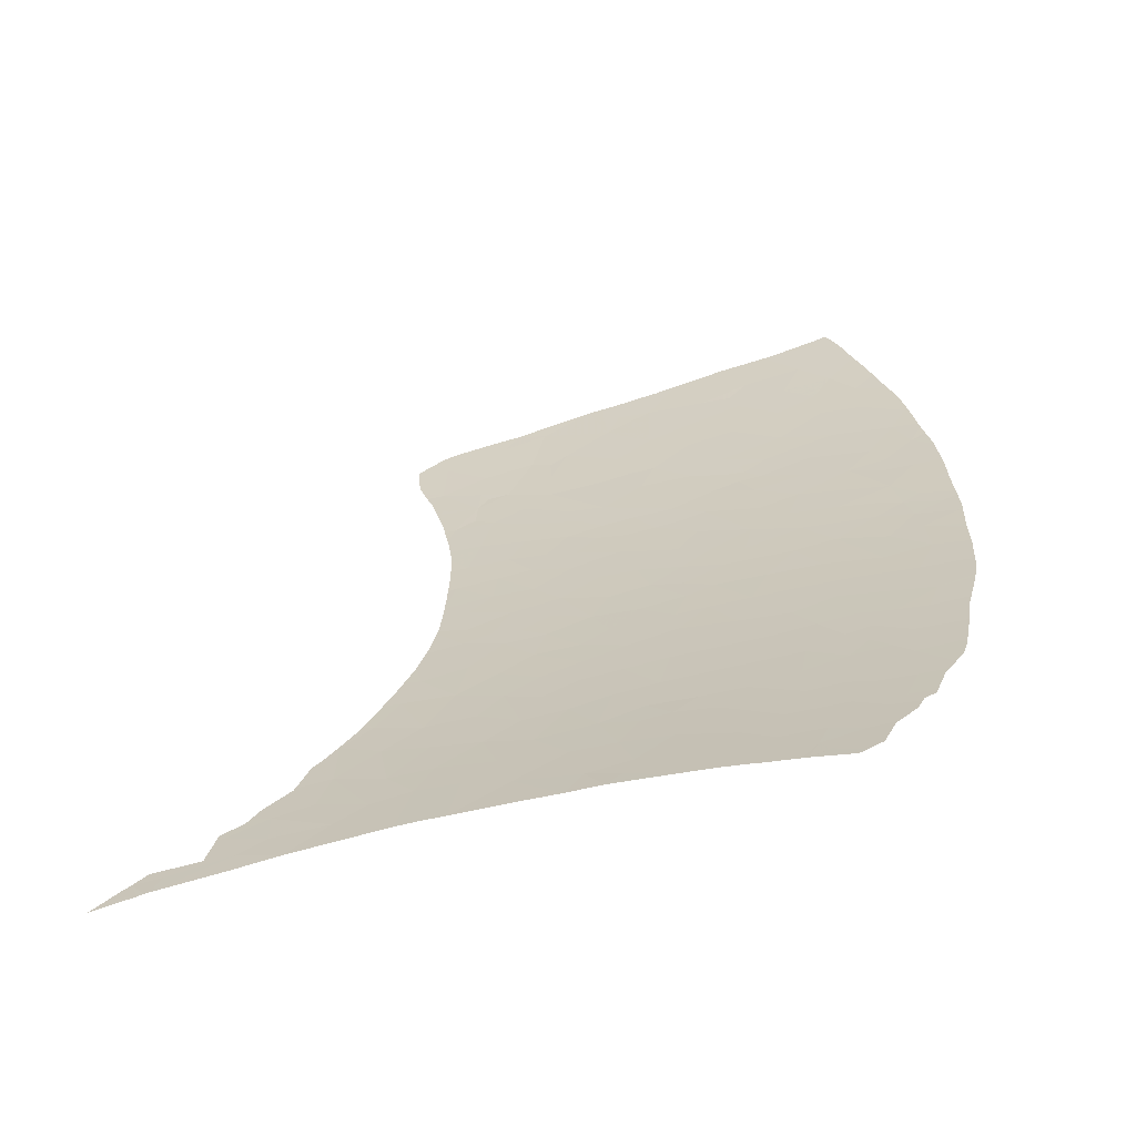
<metadata>
{"format":"obj","ext":"obj","renderer":"f3d","projection":"perspective","resolution":1024,"background":"white","views":[{"elev":-57.1,"azim":11.6,"up":"+Z"}]}
</metadata>
<code>
v 38.27 1.3 22
v 37.87 1.022 20.57
v 39.41 1.041 20.6
v 39.77 1.35 22.2
v 40.42 2.589 29.79
v 39 2.608 30.11
v 39.06 2.44 28.87
v 40.05 2.386 28.39
v 36.34 3.018 34.16
v 36.15 2.917 33.28
v 37.15 2.934 33.17
v 36.88 2.784 31.95
v 39.94 0.8641 19.71
v 40.88 1.084 20.75
v 45.8 1.025 19.92
v 44.58 0.9825 19.87
v 45.38 0.7717 18.71
v 43.8 0.7366 18.75
v 28.25 0.4976 17.72
v 28.93 0.2168 16.3
v 29.89 0.35 17.1
v 42.55 0.9378 19.87
v 41.86 0.6499 18.54
v 30.52 3.126 38.24
v 32.05 3.264 39.2
v 30.57 3.25 40.18
v 44.13 2.739 30.4
v 43.55 2.486 28.68
v 45.52 2.487 28.45
v 45.84 2.709 29.96
v 38.59 1.595 23.65
v 38.16 2.984 33.4
v 32.21 3.159 37.49
v 32.92 3.2 37.67
v 31.91 3.17 37.9
v 36.2 3.311 37.55
v 37.24 3.375 37.9
v 36.86 3.458 39.25
v 32.31 0.0012 15.57
v 34.14 0.0012 15.68
v 34.06 0.2896 17.03
v 44.6 1.534 22.75
v 45.97 1.609 23.01
v 44.76 1.709 23.7
v 43.92 1.627 23.34
v 36.84 1.218 21.66
v 35.51 1.124 21.18
v 36.45 0.8711 19.88
v 31.42 0.9147 20.14
v 31.08 1.16 21.52
v 29.9 0.9624 20.4
v 23.81 0.0012 14.27
v 23.97 0.0012 14.31
v 24.24 0.1185 15.01
v 42.74 0.1972 16.37
v 41.62 0.3426 17.14
v 42.22 0.0012 15.57
v 34.68 1.323 22.31
v 34.09 1.064 20.91
v 37.67 0.8168 19.58
v 37.09 0.5671 18.4
v 38.7 0.5549 18.31
v 41.76 2.431 28.52
v 31.85 3.09 36.89
v 32.8 2.587 31.27
v 31.42 2.503 30.95
v 32.72 2.431 30
v 45.74 3.865 42.02
v 44.89 3.925 43.21
v 44.18 3.833 41.89
v 31.8 3.013 35.95
v 31.1 2.926 35.38
v 32.45 3.004 35.58
v 32.71 1.194 21.69
v 31.93 1.469 23.35
v 44.6 3.606 38.54
v 46.74 3.62 38.37
v 45.83 3.758 40.41
v 47.3 3.711 39.54
v 36.59 2.36 28.68
v 36.06 2.168 27.42
v 37.6 2.198 27.43
v 34.56 0.7891 19.49
v 34.64 2.026 26.65
v 34.28 1.821 25.33
v 35.74 1.869 25.51
v 37.13 1.52 23.32
v 39.81 2.146 26.84
v 39.13 2.293 27.88
v 45.04 1.173 20.79
v 45.84 1.329 21.51
v 45.25 1.432 22.12
v 43.95 1.351 21.85
v 44.36 3.739 40.46
v 35.01 2.382 29.13
v 36.28 2.563 30.28
v 35.34 2.659 31.26
v 34.08 2.481 30.11
v 37.42 3.072 34.44
v 41.15 3.333 36.03
v 40.66 3.384 36.71
v 40.26 3.261 35.58
v 41.91 3.36 36.18
v 41.4 3.398 36.69
v 33.53 3.116 36.36
v 34.46 3.216 37.17
v 42.76 3.607 38.99
v 42.81 3.749 41.04
v 34.25 3.021 34.98
v 35.13 2.93 33.71
v 35.47 3.048 34.81
v 35.01 3.451 40.12
v 33.72 3.375 39.78
v 34.39 3.387 39.52
v 36.49 3.592 41.52
v 38.05 3.719 42.69
v 36.95 3.677 42.65
v 34.45 3.324 38.64
v 41.07 3.643 40.1
v 30.26 0.6225 18.57
v 31.19 0.401 17.47
v 33.47 1.385 22.76
v 34.55 1.556 23.68
v 33.23 1.65 24.38
v 33.65 2.884 33.79
v 32.11 2.831 33.89
v 33.12 2.737 32.57
v 33.01 0.8657 19.9
v 33.96 2.651 31.55
v 31.69 0.6381 18.7
v 34.77 2.213 27.95
v 33.55 0.5827 18.47
v 32.56 0.3825 17.45
v 42.45 0.0012 15.55
v 43.08 0.1044 15.92
v 42.41 0.0012 15.56
v 42.51 1.211 21.27
v 43.72 1.002 20.08
v 35.61 0.0012 15.73
v 36.78 0.0012 15.82
v 36.16 0.2102 16.73
v 44.06 0.351 16.9
v 35.81 1.459 23.05
v 37.56 0.2921 17.12
v 37.27 0.1262 16.36
v 38.59 0.0012 15.79
v 44.56 2.299 27.33
v 43.65 3.461 37.01
v 43.28 3.537 37.98
v 42.12 3.469 37.42
v 47.17 1.407 21.75
v 38.86 1.93 25.59
v 40.2 1.648 23.84
v 40.71 1.936 25.47
v 47.53 1.532 22.39
v 44.41 0.5098 17.6
v 43.06 0.4068 17.29
v 42.67 1.462 22.58
v 44.85 0.6482 18.19
v 44.99 0.4146 17.07
v 46.37 0.8838 19.14
v 46.25 0.8026 18.75
v 42.56 2.24 27.18
v 43.85 2.099 26.14
v 43.12 1.797 24.4
v 44.42 1.869 24.69
v 45.32 2.096 25.97
v 42.4 1.957 25.45
v 41.21 2.188 27
v 37.96 2.443 29.09
v 34.42 2.779 32.55
v 38.76 2.091 26.62
v 37.91 1.977 25.99
v 25.76 0.3638 16.66
v 27.1 0.2343 16.14
v 26.98 0.4529 17.34
v 40.81 0.7656 19.19
v 41.26 1.402 22.39
v 38.66 0.8727 19.83
v 40.58 0.4628 17.79
v 28.6 0.0012 15.13
v 29.57 0.0012 15.28
v 29.44 0.0015 15.26
v 35.66 0.5454 18.3
v 27.72 0.0013 15
v 27.66 0.0012 14.99
v 27.93 0.0012 15.03
v 27.66 0.0015 14.99
v 27.66 0.0014 14.99
v 30.79 0.0012 15.46
v 31.52 0.0012 15.53
v 27.46 0.0012 14.95
v 27.48 0.002 14.96
v 27.65 0.0015 14.99
v 26.2 0.1438 15.5
v 23.31 0.1317 14.89
v 23.63 0.0012 14.21
v 25.48 0.3564 16.57
v 26.23 0.0012 14.7
v 33.25 1.964 26.42
v 28.6 0.7496 19.14
v 36.67 2.01 26.33
v 33.38 2.266 28.58
v 33.76 2.085 27.22
v 29.48 1.237 22.01
v 28.56 1.083 21.06
v 30.22 1.452 23.35
v 30.74 1.652 24.65
v 42.73 2.655 30
v 43.06 2.874 31.63
v 41.74 3.094 33.67
v 43.12 3.182 34.27
v 41.63 3.246 35.15
v 39.1 3.035 33.67
v 39.59 2.929 32.62
v 39.89 3.09 34.03
v 41.37 3.782 42.11
v 41.08 3.822 42.9
v 40.11 3.788 42.82
v 47.14 2.574 28.86
v 35.44 2.788 32.37
v 38.76 3.124 34.65
v 32 2.135 27.84
v 31.98 2.291 29.07
v 37.53 2.599 30.36
v 35.15 3.11 35.63
v 36.38 3.143 35.56
v 37.7 3.291 36.78
v 38.89 2.771 31.45
v 41.75 3.888 43.78
v 39.35 3.657 41.08
v 39.49 3.368 37.02
v 40.66 3.477 37.98
v 30.97 3.339 41.41
v 32.2 1.748 25.14
v 37.25 1.797 24.95
v 38.15 3.411 38.08
v 40.07 2.756 31.14
v 31.72 2.663 32.38
v 31.89 1.994 26.86
v 46.57 2.327 27.29
v 46.96 2.088 25.72
v 47.94 2.371 27.39
v 41.21 3.432 37.2
v 32.84 2.075 27.29
v 41.73 1.7 24.02
v 41.39 2.902 32.12
v 35.84 1.67 24.3
v 41.15 2.725 30.76
v 45.58 1.863 24.54
v 46.99 2.778 30.34
v 46.6 1.88 24.5
v 47.29 3.513 37.08
v 45.77 3.465 36.74
v 46.26 3.394 35.89
v 45.55 2.914 31.59
v 46.81 2.911 31.37
v 46.52 3.027 32.37
v 42.74 3.019 32.9
v 46.13 3.311 35.05
v 44.93 3.333 35.49
v 43.4 3.334 35.74
v 45.66 3.04 32.62
v 47.16 3.327 35.14
v 44.39 3.034 32.79
v 47.12 3.094 32.88
v 47.79 3.006 32.02
v 48.22 2.906 31.14
v 43.14 3.858 42.78
v 47.65 3.622 38.33
v 46.21 3.171 33.76
v 47.75 3.191 33.76
v 48.21 3.24 34.2
v 48.3 3.08 32.61
v 34.14 3.529 41.96
v 43.79 3.961 44.4
v 39.46 3.553 39.51
v 38.04 3.565 40.34
v 45.89 3.995 44.59
v 44.76 4.045 46.06
v 32.71 3.419 41.31
v 39.05 3.849 44.42
v 36.54 3.713 43.59
v 48.34 2.464 27.96
v 48.31 2.375 27.36
v 48.34 2.486 28.11
v 48.24 2.261 26.64
v 48.31 2.349 27.2
v 45.27 0.4881 17.37
v 44.65 0.2281 16.27
v 44.93 0.3982 17
v 45.15 0.4582 17.25
v 46.56 1.007 19.73
v 30.01 1.583 24.25
v 29.92 1.554 24.05
v 44.04 0.0537 15.58
v 44.4 0.1252 15.85
v 44.49 0.127 15.84
v 44.62 0.2127 16.2
v 43.86 0.0165 15.44
v 45.09 4.07 46.61
v 45 4.076 46.78
v 44.58 4.065 46.58
v 45.19 4.064 46.44
v 45.78 4.007 44.9
v 45.83 4.002 44.76
v 30.14 3.058 37.61
v 29.94 3.087 38.13
v 30.18 3.053 37.51
v 29.85 3.097 38.35
v 45.33 4.053 46.12
v 45.42 4.045 45.93
v 31.05 2.163 28.27
v 31.12 2.329 29.61
v 31.04 2.155 28.21
v 33.21 3.498 42.21
v 33.16 3.494 42.19
v 32.59 3.452 41.99
v 32.09 3.418 41.83
v 31.15 2.521 31.22
v 31.14 2.497 31
v 31.15 2.63 32.27
v 31.16 2.557 31.56
v 23.36 0.1395 14.95
v 23.14 0.1149 14.76
v 48.16 2.166 26.04
v 48.19 2.194 26.22
v 36.3 3.699 43.52
v 35.83 3.673 43.37
v 36.74 3.723 43.66
v 36.4 3.705 43.55
v 28.38 1.05 20.87
v 28.25 1.011 20.64
v 28.12 0.9743 20.43
v 30.49 1.785 25.6
v 30.46 1.766 25.47
v 30.71 1.916 26.47
v 34.75 3.603 42.9
v 34.45 3.584 42.77
v 48.37 2.966 31.64
v 48.34 3.025 32.13
v 48.37 2.914 31.2
v 48.38 2.953 31.52
v 48.32 3.05 32.34
v 48.27 3.124 33.04
v 48.25 3.161 33.4
v 40.96 0.0048 15.69
v 39.89 0.0023 15.76
v 39.48 0.0013 15.77
v 48.01 3.461 36.46
v 47.99 3.478 36.66
v 47.96 3.491 36.79
v 48.24 3.173 33.52
v 48.23 3.191 33.7
v 48.17 3.31 34.89
v 47.7 3.596 38.02
v 47.69 3.602 38.09
v 47.64 3.625 38.37
v 40.85 3.944 45.29
v 41.12 3.952 45.36
v 43.04 4.013 45.94
v 43 4.012 45.93
v 42.56 4 45.79
v 42.26 3.989 45.7
v 41.92 3.978 45.59
v 46.98 3.826 41.34
v 46.88 3.845 41.63
v 46.83 3.854 41.8
v 47.26 3.767 40.4
v 47.08 3.809 41.06
v 46.4 3.925 43.14
v 46.37 3.931 43.25
v 43.29 4.022 46.05
v 43.19 4.019 46.01
v 47.42 3.719 39.65
v 47.38 3.73 39.81
v 47.25 3.77 40.45
v 48.15 3.344 35.22
v 48.06 3.419 36.02
v 47.53 3.672 39
v 47.47 3.7 39.38
v 39.05 3.855 44.54
v 39.31 3.868 44.65
v 38.93 3.849 44.49
v 38.7 3.835 44.4
v 39.61 3.883 44.77
v 47.35 1.341 21.37
v 47.24 1.261 20.97
v 47.67 1.723 23.44
v 47.76 1.845 24.14
v 47.78 1.87 24.28
v 45.58 0.5695 17.72
v 45.77 0.6717 18.18
v 45.82 0.6973 18.29
v 47.81 3.554 37.47
v 47.87 3.527 37.19
v 43.77 0.0012 15.38
v 41.01 0.0012 15.67
v 29.58 3.144 39.33
v 29.72 3.22 40.47
v 29.61 3.126 39.01
v 46.19 0.7574 18.54
v 46.96 1.154 20.43
v 47.18 1.235 20.84
v 46.72 1.068 20.02
v 47.43 1.428 21.83
v 47.4 1.394 21.64
v 47.57 1.587 22.68
v 47.88 1.945 24.71
v 48.1 2.111 25.71
v 48.37 2.894 31.04
v 48.34 2.773 30.11
v 48.35 2.805 30.35
v 30.98 2.107 27.86
v 31.01 2.131 28.02
v 30.79 1.959 26.77
v 30.73 1.928 26.55
v 30.66 2.933 35.72
v 30.7 2.924 35.59
v 30.4 3.003 36.72
v 30.33 3.019 36.98
v 45.97 3.984 44.36
v 46.31 3.94 43.43
v 46.48 3.912 42.88
v 44.36 4.059 46.49
v 44.22 4.055 46.44
v 31.14 2.666 32.64
v 29.74 3.111 38.67
v 40.66 3.936 45.2
v 31.56 3.381 41.63
v 31.77 3.396 41.71
v 30.84 3.33 41.36
v 30.13 3.268 40.88
v 29.79 3.229 40.55
v 29.5 3.194 40.25
v 29.55 3.155 39.54
v 31.14 2.479 30.83
v 31.13 2.402 30.2
v 27.86 0.9146 20.09
v 27.82 0.9069 20.04
v 25.53 0.3975 16.83
v 25.74 0.42 16.99
v 25.29 0.1761 15.53
v 25.33 0.2094 15.72
v 26.34 0.4947 17.5
v 26.24 0.4666 17.32
v 26.88 0.6118 18.24
v 26.62 0.5703 17.97
v 27.47 0.7283 18.95
v 27.44 0.7083 18.83
v 27.18 0.6608 18.55
v 24.12 0.1894 15.4
v 23.73 0.1966 15.36
v 22.74 0.0598 14.34
v 22.26 0.0012 13.85
v 29.01 1.222 21.93
v 29.1 1.256 22.14
v 29.25 1.303 22.45
v 29.65 1.448 23.37
v 29.44 1.367 22.86
v 28.91 1.193 21.75
v 30.19 1.663 24.76
v 30.09 1.62 24.49
v 29.85 1.527 23.88
v 30.75 2.903 35.31
v 30.84 2.861 34.81
v 30.69 3.318 41.28
v 30.39 3.294 41.12
v 37.18 3.747 43.8
v 31.03 2.771 33.75
v 31.1 2.73 33.31
v 30.88 2.846 34.62
v 30.97 2.811 34.21
v 31.12 2.351 29.78
v 48.36 2.578 28.72
v 48.34 2.724 29.74
v 48.36 2.561 28.6
v 48.16 3.332 35.1
v 48.34 2.73 29.79
v 48.34 2.762 30.03
v 34.08 3.56 42.61
v 33.69 3.534 42.43
v 34.18 3.567 42.66
v 38.42 3.817 44.27
v 38.35 3.813 44.23
v 37.79 3.783 44.05
v 47.44 3.709 39.5
v 31.11 2.709 33.1
v 28.55 1.097 21.15
v 28.51 1.087 21.08
v 31.91 3.406 41.77
v 40.32 3.919 45.06
v 47.62 1.667 23.12
f 3 2 1
f 1 4 3
f 7 6 5
f 5 8 7
f 11 10 9
f 11 12 10
f 14 13 3
f 17 16 15
f 17 18 16
f 21 20 19
f 18 23 22
f 26 25 24
f 29 28 27
f 27 30 29
f 4 1 31
f 11 32 12
f 35 34 33
f 38 37 36
f 41 40 39
f 44 43 42
f 42 45 44
f 48 47 46
f 51 50 49
f 54 53 52
f 57 56 55
f 59 58 47
f 61 48 60
f 60 62 61
f 63 8 5
f 64 33 34
f 67 66 65
f 70 69 68
f 73 72 71
f 75 74 50
f 78 77 76
f 78 79 77
f 82 81 80
f 83 59 47
f 47 48 83
f 86 85 84
f 87 31 1
f 1 46 87
f 89 8 88
f 92 91 90
f 90 93 92
f 78 76 94
f 97 96 95
f 95 98 97
f 11 9 99
f 99 32 11
f 102 101 100
f 104 103 100
f 105 64 34
f 105 73 64
f 106 105 34
f 94 76 107
f 107 108 94
f 111 110 109
f 25 35 24
f 114 113 112
f 2 46 1
f 117 116 115
f 113 118 34
f 34 25 113
f 119 108 107
f 121 21 120
f 124 123 122
f 122 75 124
f 127 126 125
f 74 128 49
f 49 50 74
f 98 67 65
f 65 129 98
f 120 51 49
f 49 130 120
f 122 123 58
f 81 84 131
f 2 60 48
f 132 128 83
f 133 132 41
f 136 135 134
f 136 55 135
f 138 22 137
f 137 93 138
f 141 140 139
f 135 55 142
f 143 46 47
f 47 58 143
f 146 145 144
f 146 144 62
f 147 28 29
f 90 91 15
f 150 149 148
f 41 139 40
f 41 141 139
f 91 43 151
f 153 31 152
f 152 154 153
f 154 152 88
f 92 42 43
f 92 93 42
f 93 45 42
f 155 151 43
f 157 156 142
f 157 18 156
f 2 48 46
f 93 158 45
f 156 18 159
f 90 15 16
f 93 137 158
f 138 18 22
f 156 160 142
f 162 17 161
f 147 163 28
f 147 164 163
f 159 18 17
f 14 137 22
f 140 145 146
f 138 16 18
f 157 142 55
f 157 55 56
f 157 56 23
f 23 18 157
f 144 61 62
f 4 14 3
f 166 45 165
f 92 43 91
f 167 164 147
f 138 90 16
f 138 93 90
f 169 168 154
f 169 163 168
f 170 6 7
f 57 55 136
f 129 127 171
f 173 172 152
f 173 82 172
f 129 65 127
f 176 175 174
f 143 58 123
f 143 87 46
f 97 98 129
f 176 20 175
f 176 19 20
f 83 128 59
f 177 22 23
f 177 14 22
f 177 13 14
f 178 14 4
f 178 158 137
f 137 14 178
f 179 60 2
f 179 62 60
f 179 2 3
f 179 3 13
f 13 62 179
f 180 13 177
f 180 62 13
f 180 23 56
f 180 177 23
f 183 182 181
f 184 132 83
f 184 41 132
f 187 186 185
f 189 186 188
f 141 144 145
f 184 141 41
f 184 61 144
f 144 141 184
f 184 83 48
f 141 145 140
f 184 48 61
f 121 191 190
f 190 21 121
f 193 186 192
f 188 186 194
f 175 195 174
f 197 196 52
f 198 174 195
f 195 53 54
f 195 199 53
f 84 85 200
f 120 201 51
f 86 84 81
f 81 202 86
f 122 58 59
f 59 74 122
f 21 190 20
f 131 204 203
f 131 84 204
f 74 59 128
f 21 19 201
f 201 120 21
f 130 49 128
f 51 205 50
f 51 206 205
f 130 121 120
f 75 122 74
f 208 75 207
f 207 50 205
f 207 75 50
f 201 206 51
f 130 128 132
f 132 133 130
f 130 133 121
f 121 39 191
f 121 133 39
f 133 41 39
f 210 27 209
f 213 212 211
f 216 215 214
f 68 78 94
f 94 70 68
f 76 148 149
f 219 218 217
f 30 220 29
f 97 171 221
f 97 129 171
f 102 100 213
f 214 32 222
f 97 221 12
f 224 203 223
f 109 110 125
f 28 209 27
f 170 225 6
f 96 12 225
f 105 109 73
f 221 171 110
f 221 110 10
f 10 12 221
f 111 109 226
f 99 9 227
f 222 227 228
f 222 99 227
f 229 225 12
f 229 6 225
f 219 230 218
f 231 219 217
f 217 119 231
f 233 101 232
f 234 25 26
f 200 85 124
f 124 235 200
f 173 152 236
f 232 228 237
f 238 5 6
f 81 95 80
f 81 131 95
f 173 236 202
f 202 82 173
f 97 12 96
f 72 64 71
f 73 71 64
f 229 238 6
f 73 125 126
f 73 109 125
f 73 126 72
f 64 35 33
f 64 24 35
f 80 96 225
f 225 170 80
f 67 203 224
f 127 239 126
f 169 154 88
f 171 125 110
f 171 127 125
f 236 86 202
f 235 124 75
f 226 109 105
f 105 106 226
f 106 34 118
f 65 66 239
f 239 127 65
f 98 95 203
f 240 235 208
f 243 242 241
f 164 168 163
f 244 104 101
f 107 149 150
f 227 226 106
f 106 36 227
f 227 111 226
f 10 110 9
f 36 106 118
f 228 37 237
f 228 36 37
f 9 110 111
f 9 111 227
f 114 118 113
f 228 227 36
f 214 215 32
f 245 223 203
f 245 240 223
f 98 203 67
f 235 75 208
f 89 170 7
f 89 82 170
f 32 99 222
f 89 88 172
f 172 82 89
f 241 29 220
f 246 158 178
f 152 172 88
f 85 123 124
f 245 200 240
f 245 203 204
f 204 200 245
f 240 200 235
f 229 12 32
f 32 215 229
f 229 215 238
f 131 203 95
f 236 152 31
f 80 95 96
f 28 163 63
f 165 246 168
f 216 247 215
f 216 211 247
f 236 31 87
f 165 45 158
f 158 246 165
f 246 154 168
f 84 200 204
f 169 63 163
f 248 143 123
f 82 80 170
f 89 7 8
f 82 202 81
f 248 87 143
f 248 236 87
f 248 86 236
f 248 123 85
f 85 86 248
f 209 5 249
f 209 63 5
f 169 88 8
f 8 63 169
f 216 214 222
f 28 63 209
f 246 153 154
f 153 178 4
f 153 246 178
f 153 4 31
f 249 5 238
f 250 43 44
f 44 166 250
f 242 167 241
f 167 250 166
f 164 165 168
f 164 166 165
f 166 44 45
f 251 220 30
f 242 252 250
f 250 167 242
f 167 166 164
f 250 252 43
f 241 147 29
f 241 167 147
f 243 241 220
f 255 254 253
f 258 257 256
f 104 150 103
f 211 259 247
f 261 255 260
f 103 148 262
f 103 150 148
f 232 101 102
f 263 258 256
f 264 255 253
f 256 30 27
f 210 256 27
f 210 265 256
f 148 254 261
f 148 76 254
f 267 258 266
f 267 268 257
f 257 258 267
f 213 211 216
f 216 102 213
f 217 269 108
f 217 230 269
f 260 255 264
f 232 222 228
f 232 102 222
f 270 77 79
f 213 262 212
f 213 103 262
f 259 265 210
f 257 268 251
f 257 251 30
f 30 256 257
f 100 103 213
f 104 100 101
f 265 263 256
f 263 271 258
f 273 272 264
f 272 271 264
f 271 266 258
f 264 271 260
f 77 253 254
f 254 76 77
f 265 271 263
f 210 209 249
f 249 247 210
f 272 274 266
f 266 271 272
f 259 210 247
f 247 238 215
f 247 249 238
f 262 261 212
f 212 265 259
f 107 76 149
f 212 259 211
f 212 271 265
f 212 261 271
f 261 260 271
f 102 216 222
f 261 254 255
f 148 261 262
f 70 94 108
f 244 150 104
f 275 115 112
f 70 108 269
f 230 276 269
f 233 244 101
f 233 107 150
f 233 119 107
f 277 231 119
f 278 38 115
f 69 269 276
f 69 70 269
f 277 119 233
f 218 230 217
f 280 279 276
f 113 25 281
f 277 232 237
f 277 233 232
f 119 217 108
f 278 237 38
f 278 277 237
f 38 36 118
f 118 112 38
f 116 282 219
f 38 237 37
f 115 38 112
f 25 34 35
f 233 150 244
f 231 116 219
f 278 115 116
f 116 231 278
f 278 231 277
f 114 112 118
f 113 275 112
f 113 281 275
f 117 283 116
f 183 181 20
f 20 190 182
f 182 183 20
f 285 243 284
f 243 220 286
f 286 284 243
f 288 287 243
f 288 243 285
f 156 159 289
f 291 290 142
f 291 142 160
f 160 156 292
f 292 156 289
f 17 15 161
f 161 15 293
f 294 208 207
f 207 295 294
f 134 135 296
f 299 298 297
f 300 134 296
f 302 301 280
f 302 280 303
f 304 280 301
f 306 280 305
f 308 24 307
f 24 64 309
f 309 307 24
f 310 24 308
f 305 280 311
f 311 280 304
f 312 305 311
f 314 224 313
f 313 224 223
f 223 315 313
f 314 67 224
f 317 316 275
f 317 275 281
f 317 281 318
f 318 281 319
f 239 66 320
f 320 66 321
f 323 322 239
f 323 239 320
f 196 324 54
f 196 54 52
f 196 197 325
f 327 326 242
f 327 242 243
f 243 287 327
f 117 115 328
f 115 275 329
f 329 328 115
f 330 282 116
f 330 116 283
f 283 117 331
f 331 117 328
f 333 332 206
f 206 201 334
f 334 333 206
f 240 208 335
f 335 208 336
f 337 240 335
f 329 275 338
f 338 275 339
f 340 268 267
f 267 341 340
f 343 342 268
f 343 268 340
f 341 267 344
f 267 266 274
f 274 344 267
f 274 272 345
f 345 272 346
f 347 56 57
f 180 56 348
f 348 56 347
f 62 180 348
f 146 62 349
f 349 62 348
f 351 350 253
f 351 253 352
f 346 272 353
f 353 272 354
f 354 272 273
f 273 264 355
f 357 356 253
f 357 253 77
f 77 270 357
f 270 79 358
f 360 230 359
f 361 280 276
f 276 362 361
f 362 276 363
f 276 230 364
f 364 363 276
f 365 230 360
f 364 230 365
f 79 78 366
f 366 78 68
f 68 367 366
f 367 68 368
f 370 369 79
f 370 79 366
f 372 371 69
f 374 373 280
f 374 280 361
f 376 375 79
f 376 79 369
f 369 370 377
f 379 378 264
f 379 264 253
f 253 350 379
f 358 79 380
f 380 79 381
f 383 282 382
f 382 282 384
f 384 282 385
f 386 219 282
f 282 383 386
f 388 151 387
f 390 389 252
f 390 252 391
f 159 393 392
f 392 289 159
f 393 159 17
f 394 17 162
f 393 17 394
f 396 253 395
f 395 253 356
f 352 253 396
f 397 134 300
f 347 57 398
f 400 26 399
f 399 26 24
f 24 401 399
f 296 135 299
f 299 297 296
f 299 135 142
f 142 290 299
f 394 162 402
f 15 91 403
f 403 91 151
f 151 404 403
f 293 15 405
f 405 15 403
f 407 151 406
f 406 151 155
f 387 151 407
f 155 43 408
f 404 151 388
f 410 409 242
f 242 326 410
f 411 268 342
f 413 412 268
f 413 268 411
f 223 240 414
f 414 415 223
f 414 240 416
f 315 223 415
f 416 240 417
f 417 240 337
f 64 72 418
f 418 72 419
f 420 64 418
f 421 309 64
f 421 64 420
f 372 69 422
f 422 423 372
f 368 68 424
f 68 69 371
f 371 424 68
f 426 425 280
f 426 280 373
f 427 239 322
f 401 24 428
f 428 24 310
f 359 230 429
f 429 230 219
f 319 281 430
f 281 25 234
f 234 430 281
f 431 319 430
f 234 26 432
f 434 433 26
f 434 26 400
f 399 436 435
f 435 400 399
f 321 66 437
f 437 66 438
f 334 201 439
f 439 201 440
f 442 174 441
f 441 174 198
f 443 195 54
f 198 195 444
f 444 195 443
f 446 445 176
f 446 176 174
f 174 442 446
f 448 447 176
f 448 176 445
f 440 201 449
f 201 19 450
f 450 449 201
f 450 19 451
f 451 19 176
f 176 447 451
f 453 452 54
f 453 54 324
f 443 54 452
f 193 194 186
f 199 195 193
f 193 192 199
f 185 189 20
f 185 20 181
f 181 187 185
f 185 186 189
f 195 175 188
f 175 20 189
f 189 188 175
f 193 195 194
f 194 195 188
f 325 197 454
f 454 197 455
f 456 205 206
f 458 205 457
f 457 205 456
f 460 459 207
f 460 207 205
f 205 458 460
f 456 206 461
f 463 462 208
f 463 208 294
f 295 207 464
f 464 207 459
f 303 280 425
f 419 72 465
f 465 72 466
f 468 467 26
f 468 26 433
f 469 282 330
f 72 126 470
f 126 239 471
f 471 470 126
f 473 472 72
f 473 72 470
f 438 66 474
f 66 67 314
f 314 474 66
f 286 220 475
f 475 220 476
f 477 286 475
f 391 252 409
f 409 252 242
f 355 264 378
f 378 478 355
f 480 479 251
f 480 251 268
f 268 412 480
f 339 275 481
f 481 275 482
f 482 275 316
f 483 339 481
f 485 484 282
f 485 282 469
f 469 486 485
f 422 69 279
f 279 69 276
f 279 280 306
f 381 79 487
f 487 79 375
f 471 239 488
f 488 239 427
f 432 26 467
f 336 208 462
f 385 282 484
f 476 220 251
f 251 479 476
f 466 72 472
f 461 206 489
f 489 206 490
f 490 206 332
f 319 431 491
f 429 219 492
f 492 219 386
f 408 43 493
f 493 43 252
f 252 389 493

</code>
